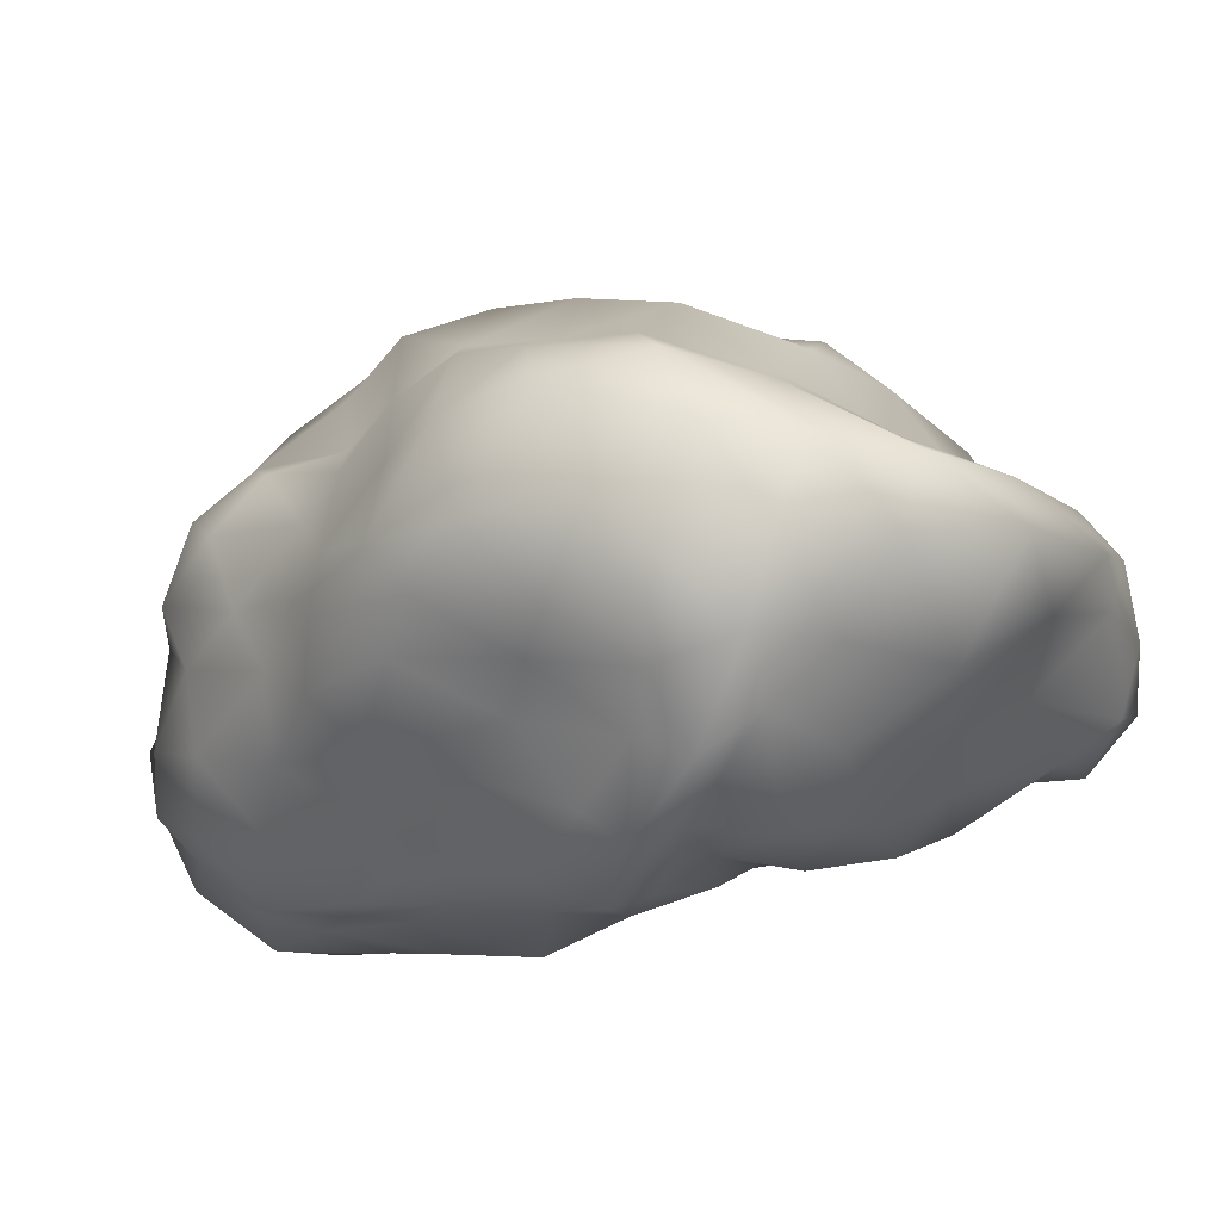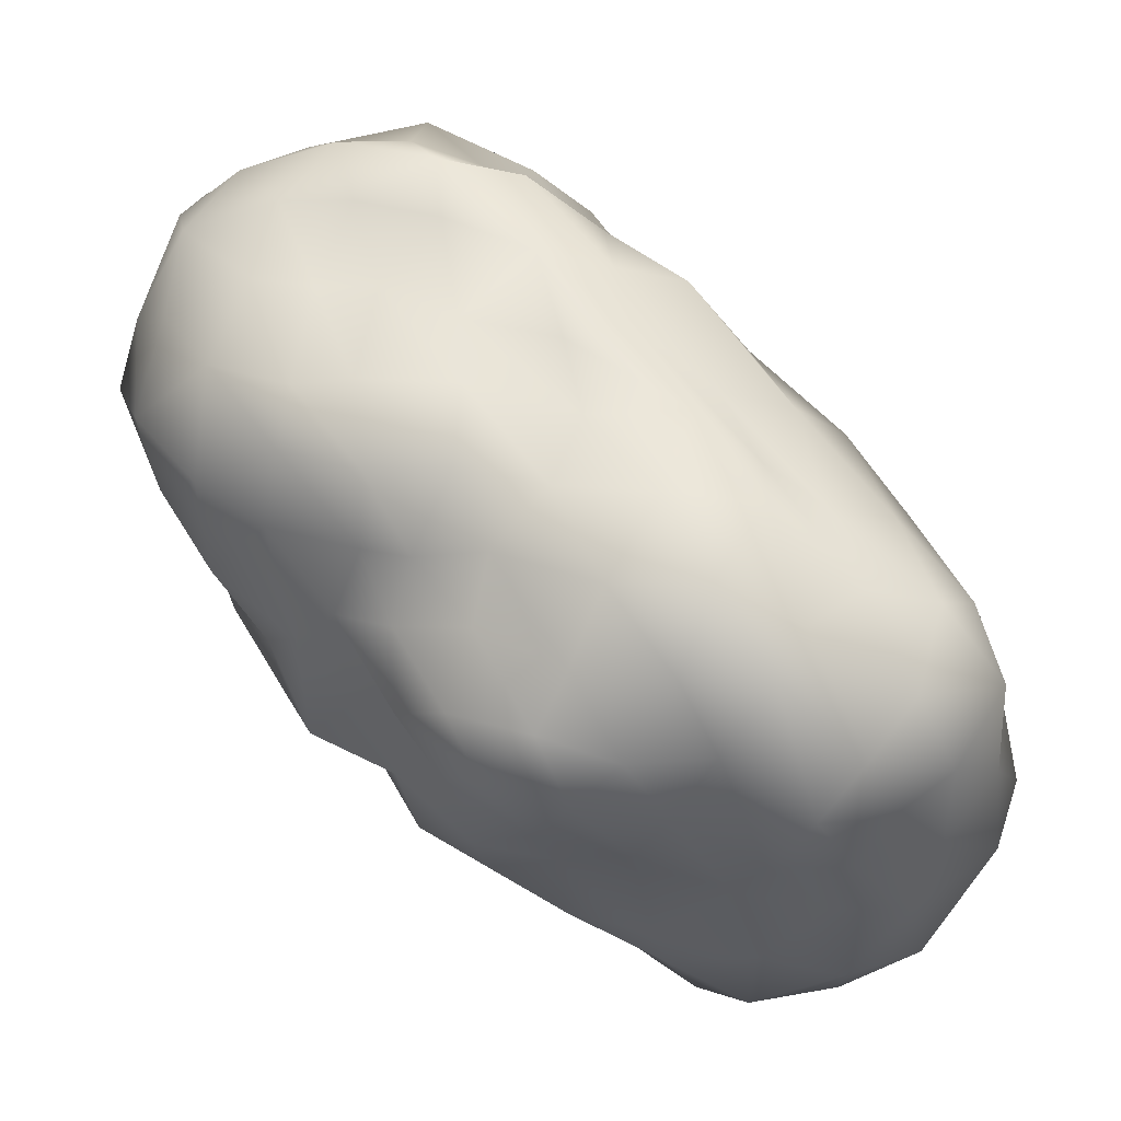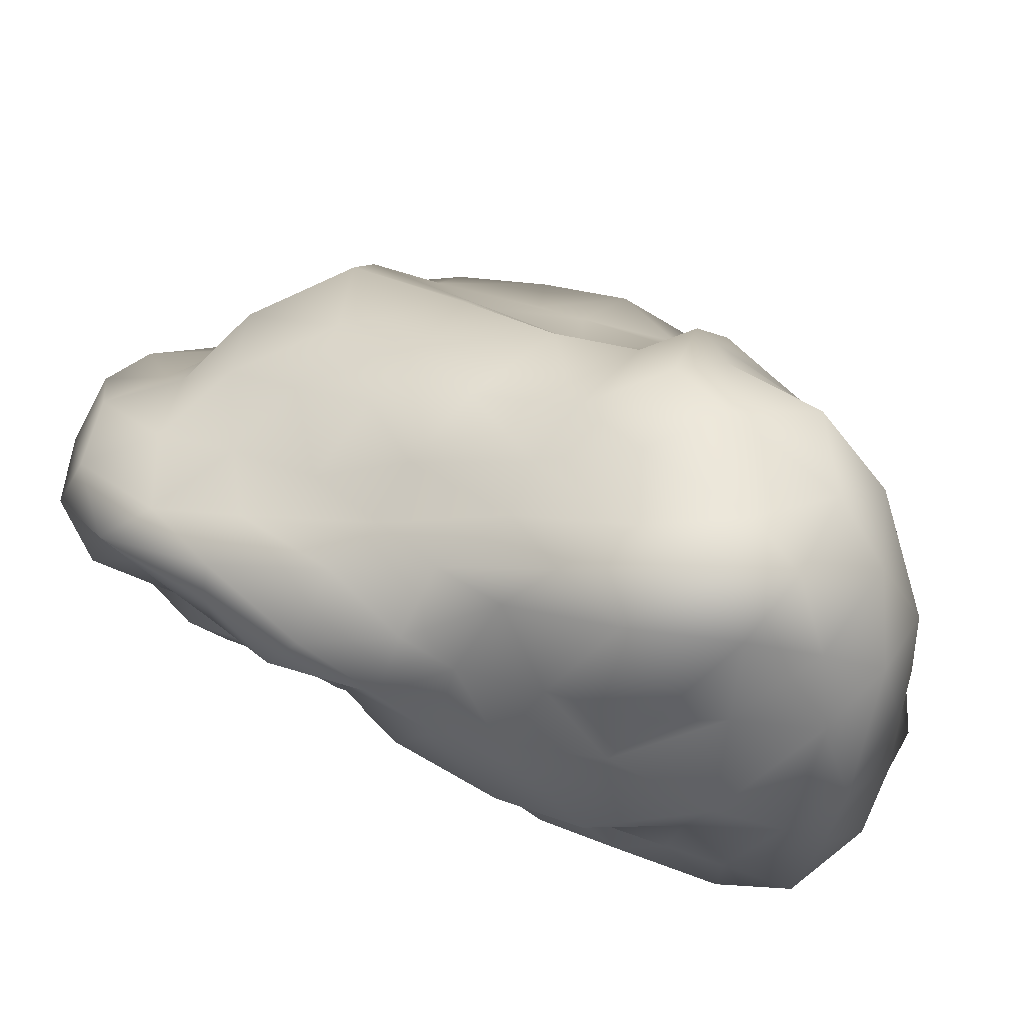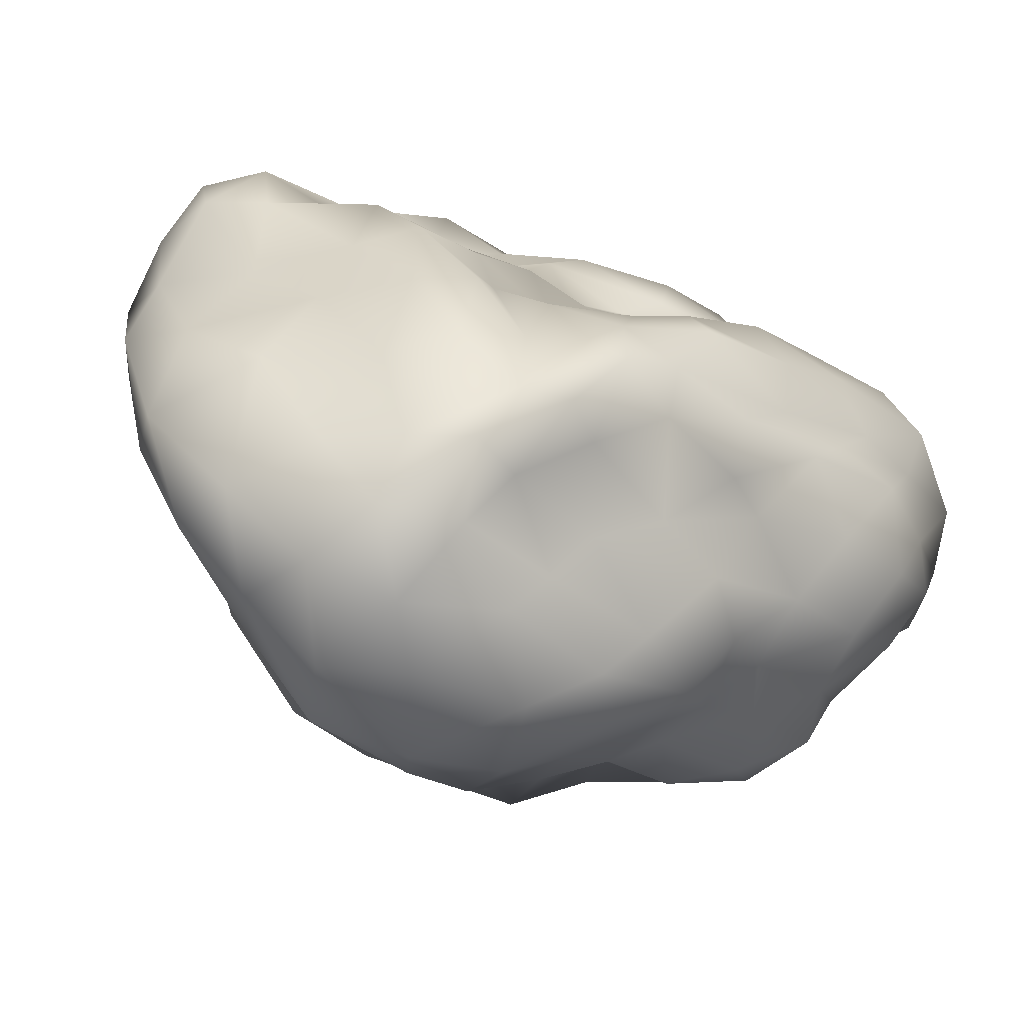
<metadata>
{"format":"obj","ext":"obj","renderer":"f3d","projection":"perspective","resolution":1024,"background":"white","views":[{"elev":41.6,"azim":159.1,"up":"+Z"},{"elev":7.1,"azim":87.3,"up":"+Y"},{"elev":-40.1,"azim":-40.5,"up":"+Z"},{"elev":52.2,"azim":30.1,"up":"+Y"}]}
</metadata>
<code>
v -0.04415 0.4562 0.01757
v 0.04626 0.4473 0.06298
v -0.05955 0.37 -0.04505
v 0.1059 0.4422 0.02722
v 0.02664 0.4069 -0.02713
v 0.000638 0.3115 -0.08507
v 0.1615 0.4489 0.03419
v 0.1101 0.3875 -0.05613
v 0.08893 0.3278 -0.1238
v 0.01895 0.2501 -0.1665
v 0.2155 0.3674 0.02522
v 0.1816 0.3484 -0.06241
v 0.1851 0.3329 -0.1443
v 0.1191 0.2528 -0.2195
v 0.0487 0.1826 -0.2402
v 0.293 0.2766 -0.000752
v 0.269 0.2925 -0.07558
v 0.2838 0.2186 -0.1678
v 0.2441 0.1962 -0.2573
v 0.1706 0.1627 -0.3222
v 0.08619 0.1058 -0.3213
v -0.1698 0.4073 -0.05793
v -0.1302 0.3176 -0.1266
v -0.2574 0.3638 -0.09855
v -0.08211 0.2679 -0.1751
v -0.1919 0.2737 -0.1613
v -0.2997 0.2932 -0.111
v -0.04785 0.1899 -0.2155
v -0.1576 0.1899 -0.1914
v -0.2589 0.1876 -0.1579
v -0.3483 0.2373 -0.1778
v -0.01297 0.1121 -0.2953
v -0.116 0.1635 -0.2839
v -0.2081 0.1365 -0.2478
v -0.2714 0.1474 -0.2327
v -0.3334 0.1877 -0.2379
v -0.109 0.4551 0.05715
v -0.2304 0.3925 -0.001296
v -0.1936 0.443 0.126
v -0.3722 0.3702 -0.02909
v -0.3194 0.3755 0.08082
v -0.323 0.3981 0.212
v -0.4231 0.3391 -0.09773
v -0.4432 0.3614 0.002274
v -0.4435 0.3148 0.1109
v -0.4068 0.3484 0.228
v -0.4208 0.2519 -0.1493
v -0.4984 0.3049 -0.06286
v -0.4948 0.2957 0.03563
v -0.4732 0.2769 0.1414
v -0.4085 0.2832 0.2308
v 0.00711 0.5104 0.1412
v -0.07457 0.4649 0.1771
v 0.01806 0.4819 0.2782
v -0.1857 0.4705 0.255
v -0.07152 0.4532 0.3091
v 0.02675 0.4558 0.3562
v -0.2739 0.4214 0.3576
v -0.1362 0.4303 0.4051
v -0.01921 0.4047 0.4289
v 0.09006 0.3879 0.4163
v -0.2928 0.3499 0.3593
v -0.1822 0.3657 0.4385
v -0.08416 0.3304 0.4633
v 0.01594 0.2865 0.4763
v 0.1136 0.2931 0.437
v 0.09273 0.4874 0.1606
v 0.0892 0.4866 0.2434
v 0.1472 0.4681 0.1332
v 0.1113 0.4209 0.3077
v 0.1257 0.4212 0.2244
v 0.1712 0.4035 0.1272
v 0.1811 0.3365 0.3344
v 0.1962 0.328 0.2654
v 0.2117 0.3299 0.1955
v 0.2577 0.2964 0.1106
v 0.3195 0.1967 -0.02077
v 0.3419 0.2024 -0.1358
v 0.3985 0.1295 0.01842
v 0.4084 0.1244 -0.09723
v 0.4206 0.1124 -0.2061
v 0.3832 0.05888 0.08052
v 0.4596 0.03476 -0.03513
v 0.4708 0.03865 -0.145
v 0.4588 -0.01174 -0.2425
v 0.3913 -0.01947 0.09825
v 0.4404 -0.05721 0.000752
v 0.484 -0.06385 -0.1097
v 0.4902 -0.06417 -0.2079
v 0.4675 -0.1509 -0.3075
v 0.3887 -0.1098 0.1277
v 0.4453 -0.1244 0.03587
v 0.4368 -0.1579 -0.0562
v 0.4444 -0.1495 -0.1547
v 0.4635 -0.2158 -0.2548
v 0.408 -0.2222 -0.341
v 0.2152 0.0716 -0.3907
v 0.1272 0.0312 -0.373
v 0.3108 -0.00812 -0.4434
v 0.2026 -0.03318 -0.4456
v 0.09631 -0.01113 -0.4412
v 0.3584 -0.09004 -0.4698
v 0.2433 -0.08791 -0.4823
v 0.1453 -0.1227 -0.4847
v 0.0384 -0.0635 -0.5038
v 0.4034 -0.1737 -0.4088
v 0.3112 -0.1929 -0.4729
v 0.208 -0.2245 -0.5147
v 0.1094 -0.2072 -0.5228
v -0.001312 -0.1517 -0.4715
v 0.327 -0.2703 -0.4112
v 0.2451 -0.2938 -0.4871
v 0.1486 -0.3515 -0.4695
v 0.05714 -0.2934 -0.4659
v -0.02979 -0.2535 -0.4885
v -0.3027 0.1079 -0.3323
v -0.3904 0.1228 -0.2725
v -0.2146 0.008042 -0.3922
v -0.3023 0.04939 -0.3372
v -0.4155 0.08194 -0.2596
v -0.1721 -0.08157 -0.3859
v -0.232 -0.05536 -0.3551
v -0.3284 -0.04249 -0.2963
v -0.4036 0.03701 -0.2058
v -0.1118 -0.1701 -0.4384
v -0.1905 -0.1863 -0.364
v -0.2479 -0.1392 -0.31
v -0.2984 -0.09474 -0.2432
v -0.3515 -0.03539 -0.1637
v -0.1276 -0.3152 -0.4405
v -0.187 -0.2791 -0.3671
v -0.2198 -0.2364 -0.2795
v -0.3081 -0.1624 -0.2012
v -0.3479 -0.1323 -0.1109
v -0.4188 0.2139 0.1333
v -0.3012 0.2231 0.2597
v -0.4393 0.141 0.06339
v -0.3506 0.1345 0.1843
v -0.2397 0.1855 0.2942
v -0.428 0.04923 0.01878
v -0.4067 0.05139 0.1321
v -0.3038 0.05843 0.2511
v -0.1913 0.09855 0.3613
v -0.392 -0.04067 -0.04865
v -0.3448 -0.05572 0.07209
v -0.3256 -0.05563 0.1879
v -0.2507 0.00404 0.2889
v -0.1355 0.01012 0.3332
v -0.3052 -0.1597 -0.01501
v -0.2466 -0.1803 0.08379
v -0.1942 -0.13 0.1556
v -0.1345 -0.08428 0.216
v -0.0454 -0.09067 0.2698
v 0.1296 0.1806 0.4697
v 0.2321 0.2457 0.3809
v 0.1093 0.09726 0.4448
v 0.2116 0.1164 0.3983
v 0.2976 0.1579 0.3039
v 0.04568 0.01849 0.3822
v 0.1536 0.01141 0.3863
v 0.2476 0.07092 0.3208
v 0.3135 0.05378 0.2166
v 0.000196 -0.05239 0.3713
v 0.1145 -0.07514 0.325
v 0.1979 -0.05928 0.2909
v 0.2692 -0.02256 0.2459
v 0.3096 -0.03024 0.1832
v 0.05644 -0.1511 0.3057
v 0.1506 -0.1747 0.2777
v 0.2354 -0.1077 0.1993
v 0.3207 -0.123 0.1808
v 0.4539 -0.08518 -0.3595
v 0.3891 0.002684 -0.3937
v 0.4059 0.01892 -0.3097
v 0.275 0.07957 -0.3633
v 0.3541 0.1003 -0.2761
v 0.3454 0.1483 -0.2076
v -0.08104 -0.05323 -0.4325
v -0.1229 0.01497 -0.4015
v -0.01451 0.03194 -0.4369
v -0.2209 0.07916 -0.3355
v -0.1037 0.1146 -0.3516
v 0.01732 0.09684 -0.35
v -0.412 0.0521 -0.09867
v -0.4704 0.1318 -0.0533
v -0.4646 0.1379 -0.1632
v -0.5079 0.2116 0.0345
v -0.5216 0.2222 -0.06902
v -0.4886 0.2122 -0.1742
v -0.07234 0.04239 0.4113
v -0.004104 0.1016 0.4342
v -0.1197 0.1658 0.4016
v 0.01704 0.206 0.4978
v -0.09029 0.2404 0.454
v -0.2013 0.2785 0.3832
v 0.3518 0.04966 0.162
v 0.364 0.1448 0.1187
v 0.3524 0.1416 0.2125
v 0.3297 0.2322 0.1077
v 0.3016 0.2346 0.2218
v 0.2777 0.2266 0.2896
v 0.04696 -0.4352 -0.07354
v 0.0145 -0.5117 -0.1731
v 0.125 -0.4508 -0.1283
v 0.04245 -0.501 -0.2773
v 0.1224 -0.5013 -0.2241
v 0.2141 -0.4232 -0.223
v 0.006406 -0.4632 -0.3868
v 0.1249 -0.4833 -0.3285
v 0.2307 -0.441 -0.3195
v 0.3338 -0.3382 -0.2869
v -0.01973 -0.3959 -0.4545
v 0.07933 -0.4209 -0.4382
v 0.1749 -0.4286 -0.4155
v 0.2775 -0.3542 -0.3858
v 0.3673 -0.2849 -0.3123
v -0.04475 -0.4243 -0.07068
v -0.134 -0.426 -0.136
v -0.08217 -0.4617 -0.1962
v -0.198 -0.3283 -0.163
v -0.16 -0.3929 -0.25
v -0.04753 -0.4487 -0.3238
v -0.2623 -0.2148 -0.1043
v -0.2161 -0.2725 -0.2209
v -0.1453 -0.3686 -0.3376
v -0.1024 -0.4348 -0.4138
v 0.01412 -0.3779 0.01313
v 0.04555 -0.3432 0.08597
v -0.06564 -0.3987 -0.00849
v 0.05446 -0.2535 0.1359
v -0.03432 -0.2801 0.04342
v -0.1312 -0.3657 -0.06067
v -0.03323 -0.163 0.202
v -0.0671 -0.1959 0.1135
v -0.1267 -0.2576 0.03103
v -0.2054 -0.2988 -0.03128
v 0.1268 -0.3912 -0.01324
v 0.2343 -0.305 0.001534
v 0.1338 -0.3336 0.07967
v 0.3408 -0.2524 0.03616
v 0.2559 -0.279 0.09678
v 0.1497 -0.2841 0.1557
v 0.392 -0.1788 0.09348
v 0.3139 -0.1962 0.1297
v 0.2061 -0.2111 0.181
v 0.0911 -0.2072 0.2062
v 0.2169 -0.392 -0.1053
v 0.2835 -0.3309 -0.1856
v 0.3135 -0.2827 -0.07568
v 0.3984 -0.2761 -0.2103
v 0.4011 -0.2231 -0.1079
v 0.4103 -0.2079 -0.001642
f 1 2 3
f 2 4 5
f 2 5 3
f 3 5 6
f 4 7 8
f 4 8 5
f 5 8 9
f 5 9 6
f 6 9 10
f 7 11 12
f 7 12 8
f 8 12 13
f 8 13 9
f 9 13 14
f 9 14 10
f 10 14 15
f 11 16 17
f 11 17 12
f 12 17 18
f 12 18 13
f 13 18 19
f 13 19 14
f 14 19 20
f 14 20 15
f 15 20 21
f 1 3 22
f 3 6 23
f 3 23 22
f 22 23 24
f 6 10 25
f 6 25 23
f 23 25 26
f 23 26 24
f 24 26 27
f 10 15 28
f 10 28 25
f 25 28 29
f 25 29 26
f 26 29 30
f 26 30 27
f 27 30 31
f 15 21 32
f 15 32 28
f 28 32 33
f 28 33 29
f 29 33 34
f 29 34 30
f 30 34 35
f 30 35 31
f 31 35 36
f 1 22 37
f 22 24 38
f 22 38 37
f 37 38 39
f 24 27 40
f 24 40 38
f 38 40 41
f 38 41 39
f 39 41 42
f 27 31 43
f 27 43 40
f 40 43 44
f 40 44 41
f 41 44 45
f 41 45 42
f 42 45 46
f 31 36 47
f 31 47 43
f 43 47 48
f 43 48 44
f 44 48 49
f 44 49 45
f 45 49 50
f 45 50 46
f 46 50 51
f 1 37 52
f 37 39 53
f 37 53 52
f 52 53 54
f 39 42 55
f 39 55 53
f 53 55 56
f 53 56 54
f 54 56 57
f 42 46 58
f 42 58 55
f 55 58 59
f 55 59 56
f 56 59 60
f 56 60 57
f 57 60 61
f 46 51 62
f 46 62 58
f 58 62 63
f 58 63 59
f 59 63 64
f 59 64 60
f 60 64 65
f 60 65 61
f 61 65 66
f 1 52 2
f 52 54 67
f 52 67 2
f 2 67 4
f 54 57 68
f 54 68 67
f 67 68 69
f 67 69 4
f 4 69 7
f 57 61 70
f 57 70 68
f 68 70 71
f 68 71 69
f 69 71 72
f 69 72 7
f 7 72 11
f 61 66 73
f 61 73 70
f 70 73 74
f 70 74 71
f 71 74 75
f 71 75 72
f 72 75 76
f 72 76 11
f 11 76 16
f 16 77 78
f 77 79 80
f 77 80 78
f 78 80 81
f 79 82 83
f 79 83 80
f 80 83 84
f 80 84 81
f 81 84 85
f 82 86 87
f 82 87 83
f 83 87 88
f 83 88 84
f 84 88 89
f 84 89 85
f 85 89 90
f 86 91 92
f 86 92 87
f 87 92 93
f 87 93 88
f 88 93 94
f 88 94 89
f 89 94 95
f 89 95 90
f 90 95 96
f 21 97 98
f 97 99 100
f 97 100 98
f 98 100 101
f 99 102 103
f 99 103 100
f 100 103 104
f 100 104 101
f 101 104 105
f 102 106 107
f 102 107 103
f 103 107 108
f 103 108 104
f 104 108 109
f 104 109 105
f 105 109 110
f 106 96 111
f 106 111 107
f 107 111 112
f 107 112 108
f 108 112 113
f 108 113 109
f 109 113 114
f 109 114 110
f 110 114 115
f 36 116 117
f 116 118 119
f 116 119 117
f 117 119 120
f 118 121 122
f 118 122 119
f 119 122 123
f 119 123 120
f 120 123 124
f 121 125 126
f 121 126 122
f 122 126 127
f 122 127 123
f 123 127 128
f 123 128 124
f 124 128 129
f 125 115 130
f 125 130 126
f 126 130 131
f 126 131 127
f 127 131 132
f 127 132 128
f 128 132 133
f 128 133 129
f 129 133 134
f 51 135 136
f 135 137 138
f 135 138 136
f 136 138 139
f 137 140 141
f 137 141 138
f 138 141 142
f 138 142 139
f 139 142 143
f 140 144 145
f 140 145 141
f 141 145 146
f 141 146 142
f 142 146 147
f 142 147 143
f 143 147 148
f 144 134 149
f 144 149 145
f 145 149 150
f 145 150 146
f 146 150 151
f 146 151 147
f 147 151 152
f 147 152 148
f 148 152 153
f 66 154 155
f 154 156 157
f 154 157 155
f 155 157 158
f 156 159 160
f 156 160 157
f 157 160 161
f 157 161 158
f 158 161 162
f 159 163 164
f 159 164 160
f 160 164 165
f 160 165 161
f 161 165 166
f 161 166 162
f 162 166 167
f 163 153 168
f 163 168 164
f 164 168 169
f 164 169 165
f 165 169 170
f 165 170 166
f 166 170 171
f 166 171 167
f 167 171 91
f 96 106 90
f 106 102 172
f 106 172 90
f 90 172 85
f 102 99 173
f 102 173 172
f 172 173 174
f 172 174 85
f 85 174 81
f 99 97 175
f 99 175 173
f 173 175 176
f 173 176 174
f 174 176 177
f 174 177 81
f 81 177 78
f 97 21 20
f 97 20 175
f 175 20 19
f 175 19 176
f 176 19 18
f 176 18 177
f 177 18 17
f 177 17 78
f 78 17 16
f 115 125 110
f 125 121 178
f 125 178 110
f 110 178 105
f 121 118 179
f 121 179 178
f 178 179 180
f 178 180 105
f 105 180 101
f 118 116 181
f 118 181 179
f 179 181 182
f 179 182 180
f 180 182 183
f 180 183 101
f 101 183 98
f 116 36 35
f 116 35 181
f 181 35 34
f 181 34 182
f 182 34 33
f 182 33 183
f 183 33 32
f 183 32 98
f 98 32 21
f 134 144 129
f 144 140 184
f 144 184 129
f 129 184 124
f 140 137 185
f 140 185 184
f 184 185 186
f 184 186 124
f 124 186 120
f 137 135 187
f 137 187 185
f 185 187 188
f 185 188 186
f 186 188 189
f 186 189 120
f 120 189 117
f 135 51 50
f 135 50 187
f 187 50 49
f 187 49 188
f 188 49 48
f 188 48 189
f 189 48 47
f 189 47 117
f 117 47 36
f 153 163 148
f 163 159 190
f 163 190 148
f 148 190 143
f 159 156 191
f 159 191 190
f 190 191 192
f 190 192 143
f 143 192 139
f 156 154 193
f 156 193 191
f 191 193 194
f 191 194 192
f 192 194 195
f 192 195 139
f 139 195 136
f 154 66 65
f 154 65 193
f 193 65 64
f 193 64 194
f 194 64 63
f 194 63 195
f 195 63 62
f 195 62 136
f 136 62 51
f 91 86 167
f 86 82 196
f 86 196 167
f 167 196 162
f 82 79 197
f 82 197 196
f 196 197 198
f 196 198 162
f 162 198 158
f 79 77 199
f 79 199 197
f 197 199 200
f 197 200 198
f 198 200 201
f 198 201 158
f 158 201 155
f 77 16 76
f 77 76 199
f 199 76 75
f 199 75 200
f 200 75 74
f 200 74 201
f 201 74 73
f 201 73 155
f 155 73 66
f 202 203 204
f 203 205 206
f 203 206 204
f 204 206 207
f 205 208 209
f 205 209 206
f 206 209 210
f 206 210 207
f 207 210 211
f 208 212 213
f 208 213 209
f 209 213 214
f 209 214 210
f 210 214 215
f 210 215 211
f 211 215 216
f 212 115 114
f 212 114 213
f 213 114 113
f 213 113 214
f 214 113 112
f 214 112 215
f 215 112 111
f 215 111 216
f 216 111 96
f 202 217 203
f 217 218 219
f 217 219 203
f 203 219 205
f 218 220 221
f 218 221 219
f 219 221 222
f 219 222 205
f 205 222 208
f 220 223 224
f 220 224 221
f 221 224 225
f 221 225 222
f 222 225 226
f 222 226 208
f 208 226 212
f 223 134 133
f 223 133 224
f 224 133 132
f 224 132 225
f 225 132 131
f 225 131 226
f 226 131 130
f 226 130 212
f 212 130 115
f 202 227 217
f 227 228 229
f 227 229 217
f 217 229 218
f 228 230 231
f 228 231 229
f 229 231 232
f 229 232 218
f 218 232 220
f 230 233 234
f 230 234 231
f 231 234 235
f 231 235 232
f 232 235 236
f 232 236 220
f 220 236 223
f 233 153 152
f 233 152 234
f 234 152 151
f 234 151 235
f 235 151 150
f 235 150 236
f 236 150 149
f 236 149 223
f 223 149 134
f 202 237 227
f 237 238 239
f 237 239 227
f 227 239 228
f 238 240 241
f 238 241 239
f 239 241 242
f 239 242 228
f 228 242 230
f 240 243 244
f 240 244 241
f 241 244 245
f 241 245 242
f 242 245 246
f 242 246 230
f 230 246 233
f 243 91 171
f 243 171 244
f 244 171 170
f 244 170 245
f 245 170 169
f 245 169 246
f 246 169 168
f 246 168 233
f 233 168 153
f 202 204 237
f 204 207 247
f 204 247 237
f 237 247 238
f 207 211 248
f 207 248 247
f 247 248 249
f 247 249 238
f 238 249 240
f 211 216 250
f 211 250 248
f 248 250 251
f 248 251 249
f 249 251 252
f 249 252 240
f 240 252 243
f 216 96 95
f 216 95 250
f 250 95 94
f 250 94 251
f 251 94 93
f 251 93 252
f 252 93 92
f 252 92 243
f 243 92 91

</code>
